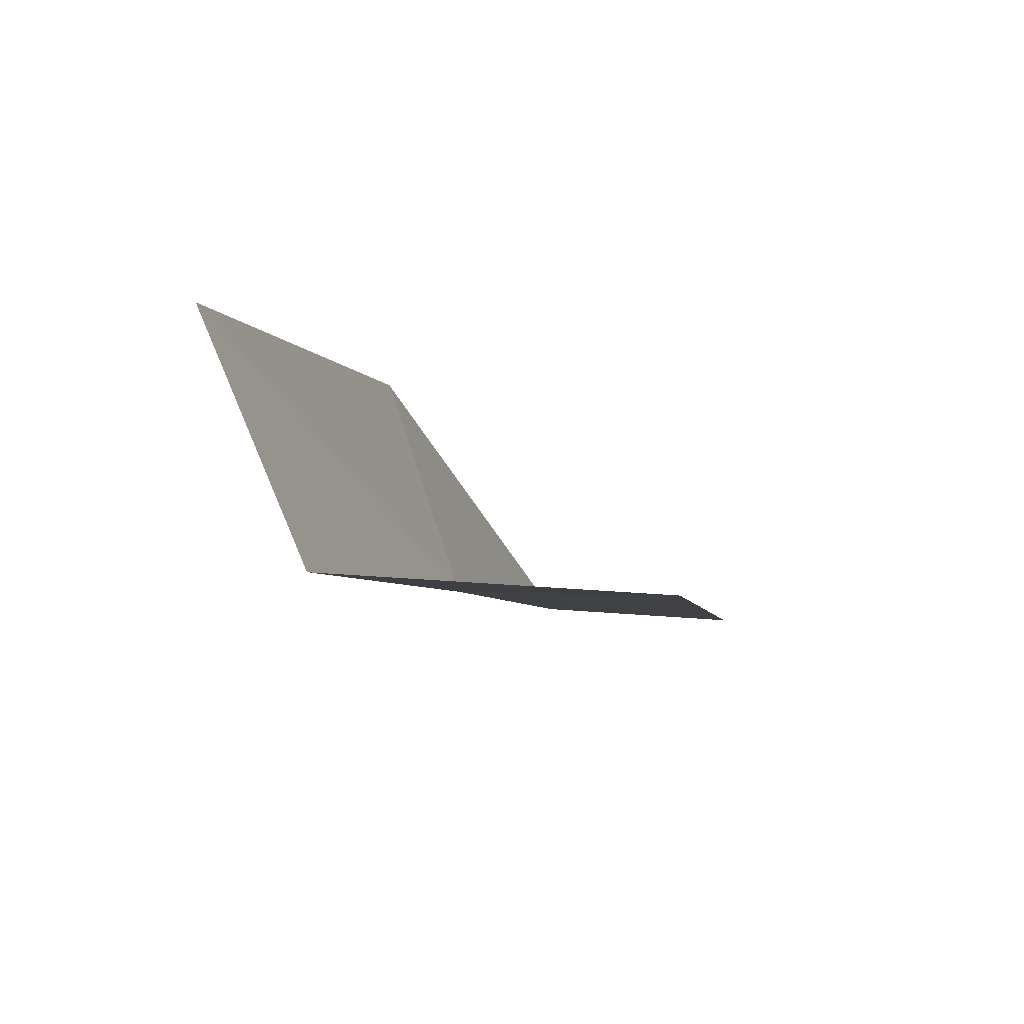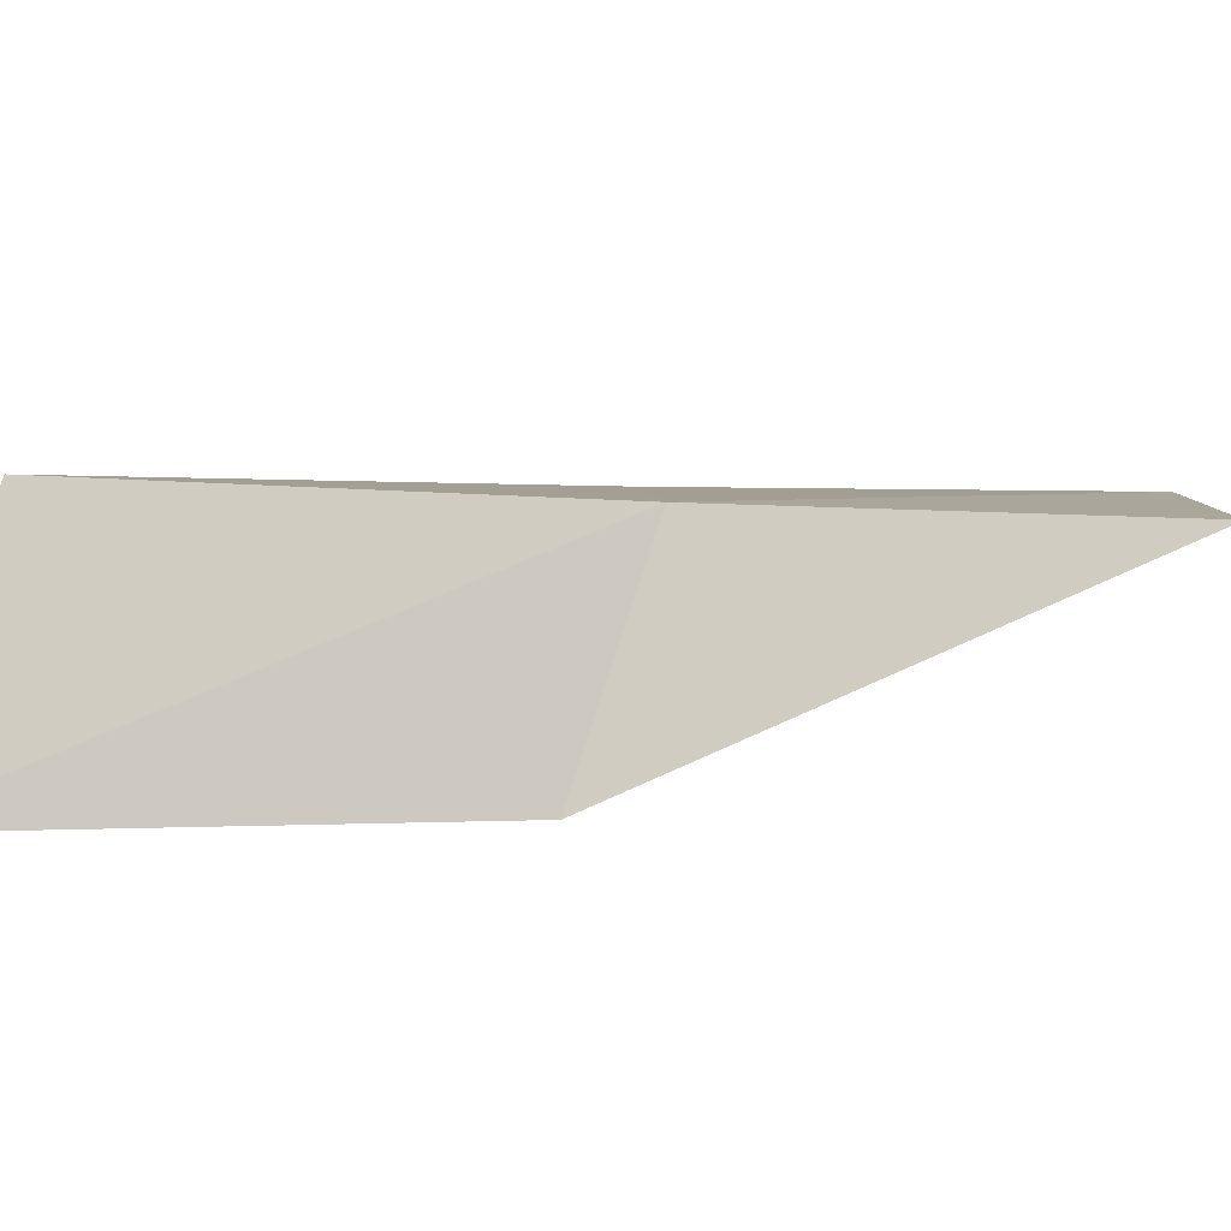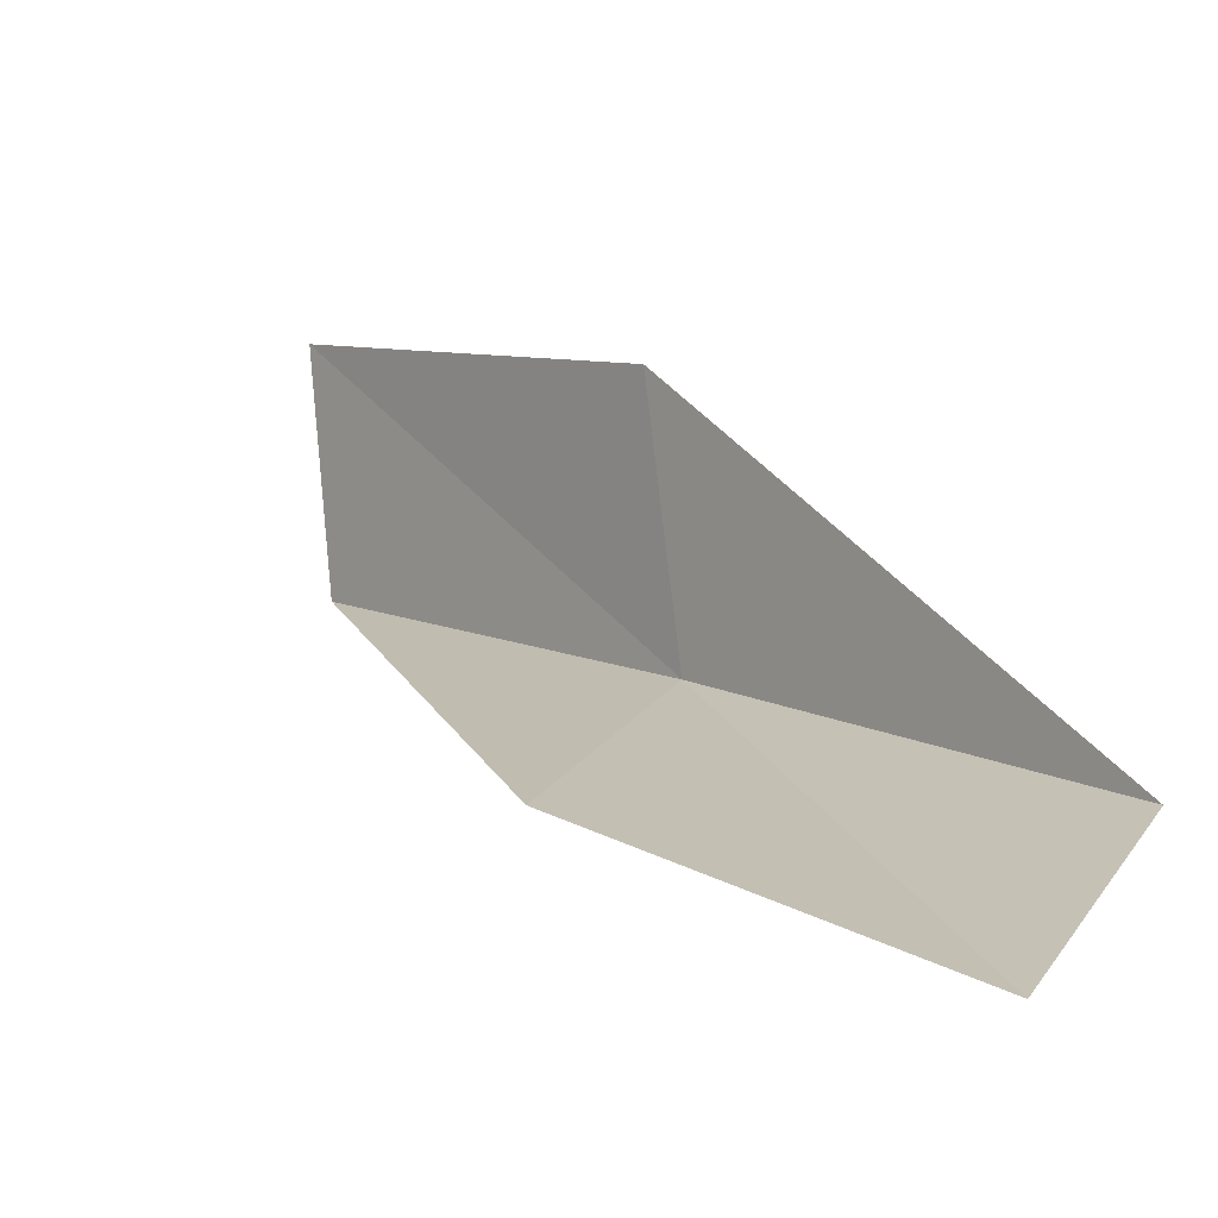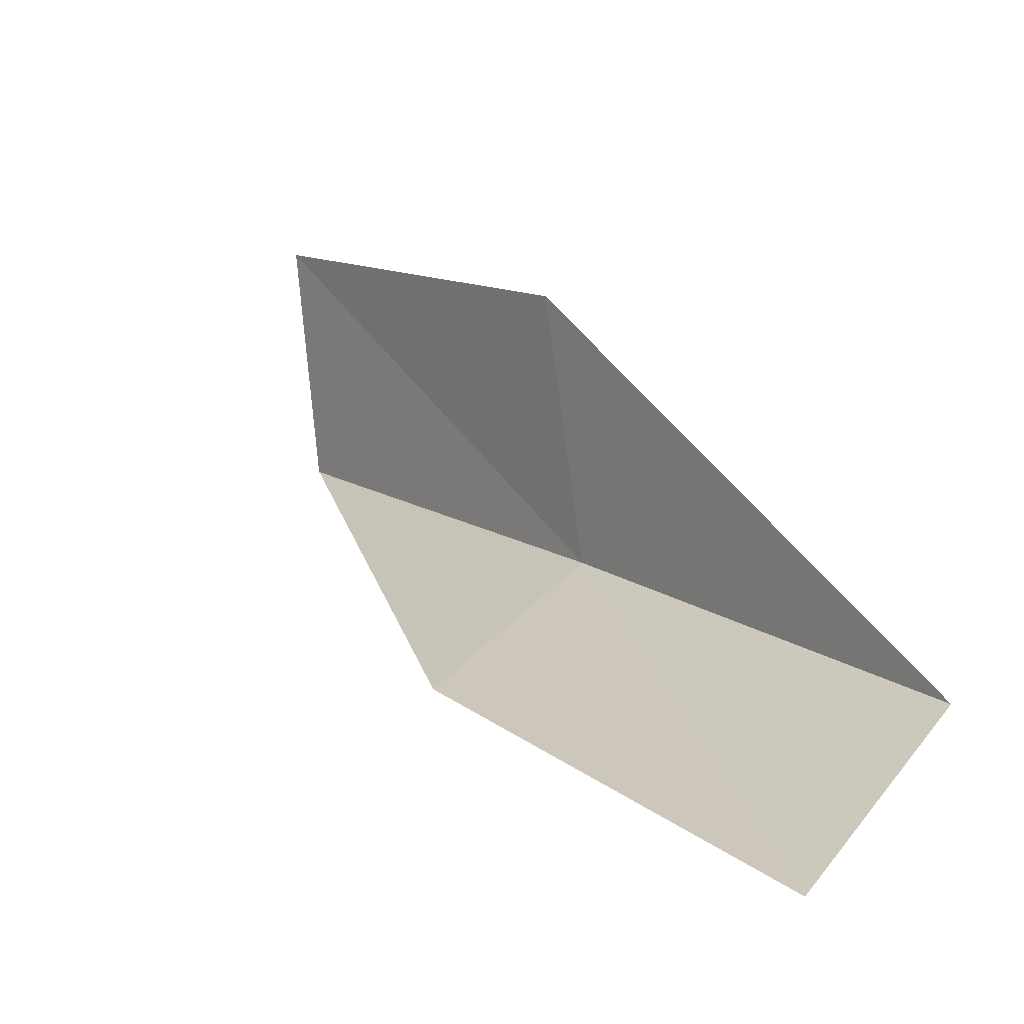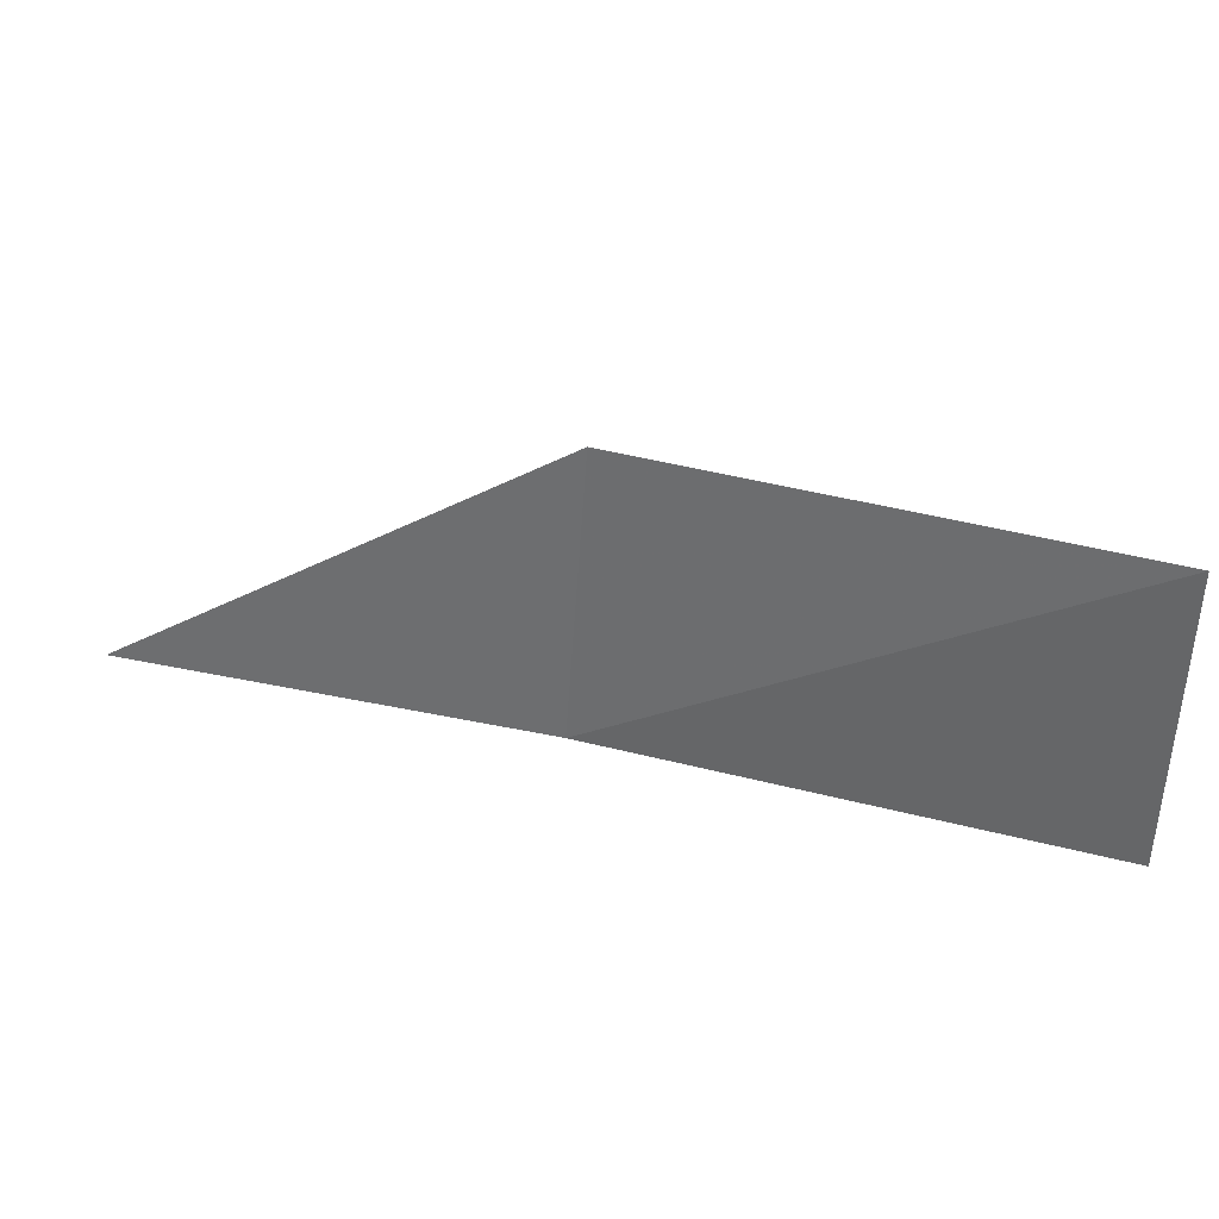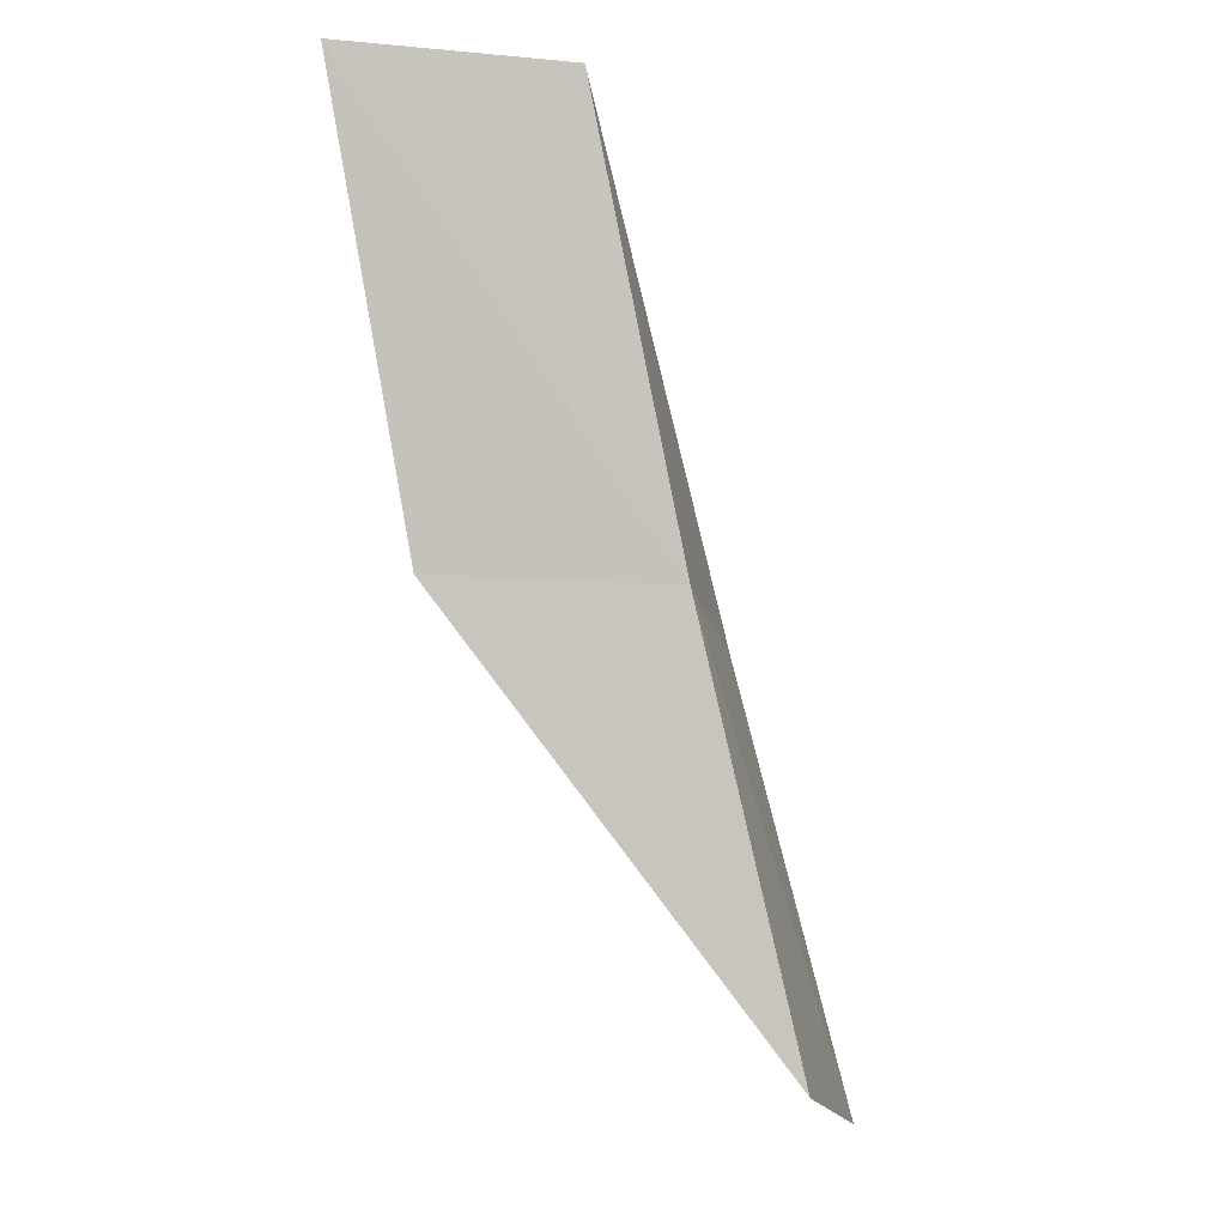
<metadata>
{"format":"obj","ext":"obj","renderer":"f3d","projection":"perspective","resolution":1024,"background":"white","views":[{"elev":-77.1,"azim":76.4,"up":"+Z"},{"elev":-73.2,"azim":-110.9,"up":"+Y"},{"elev":-13.3,"azim":123.3,"up":"+Y"},{"elev":-8.1,"azim":128.8,"up":"+Y"},{"elev":45.0,"azim":-71.8,"up":"+Y"},{"elev":-17.0,"azim":-110.3,"up":"+Z"}]}
</metadata>
<code>
v 24.5 -5.622 92.57
v 26.67 -6.945 92.57
v 23.35 -4.159 97.07
v 23.76 -1.789 97.07
v 25.06 -3.134 92.57
v 27.78 -8.716 88.06
v 25.56 -7.207 88.06
f 1 3 2
f 1 5 4
f 1 4 3
f 1 6 7
f 1 2 6
f 1 7 5

</code>
